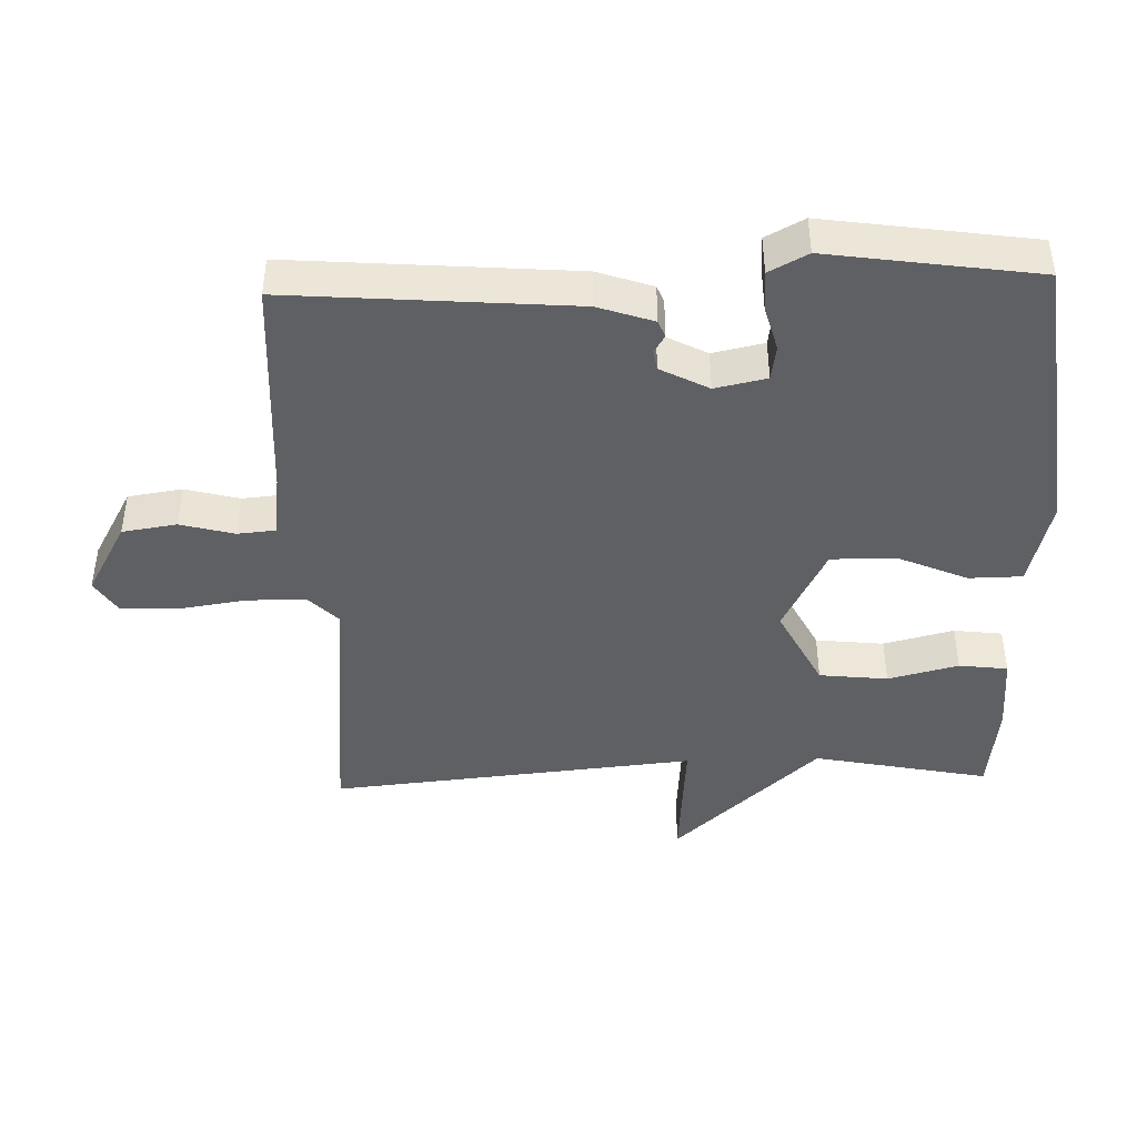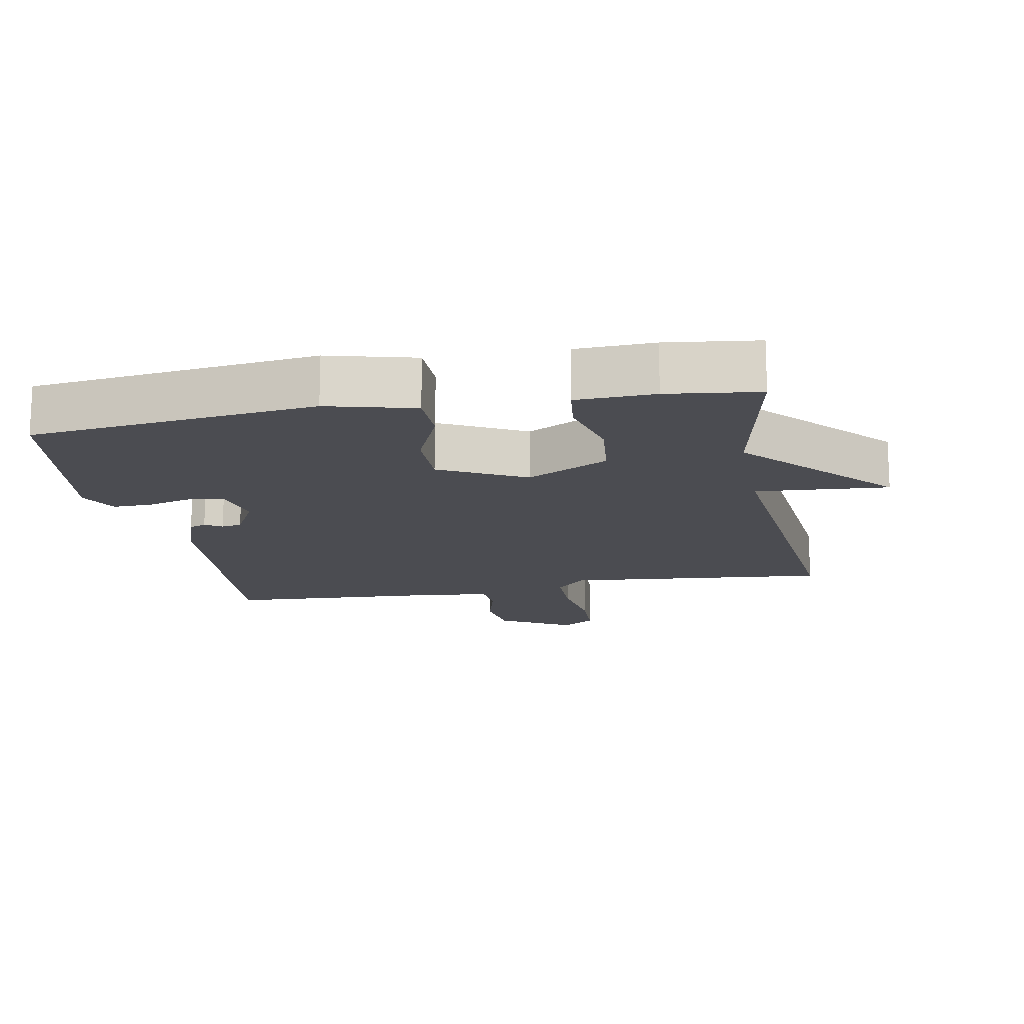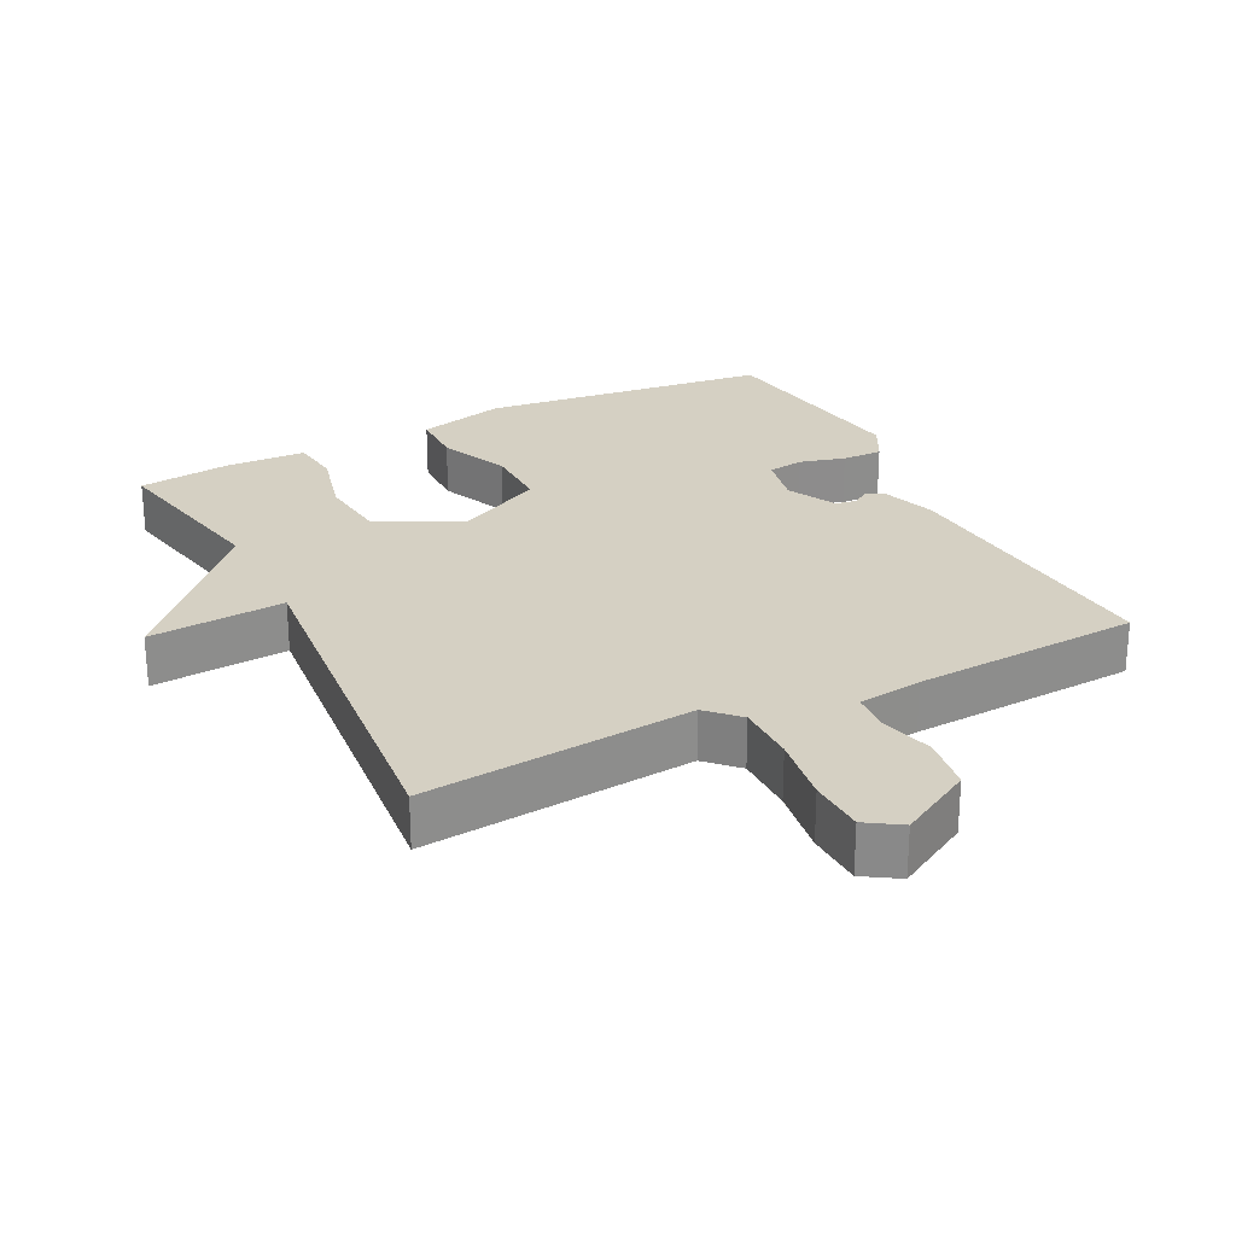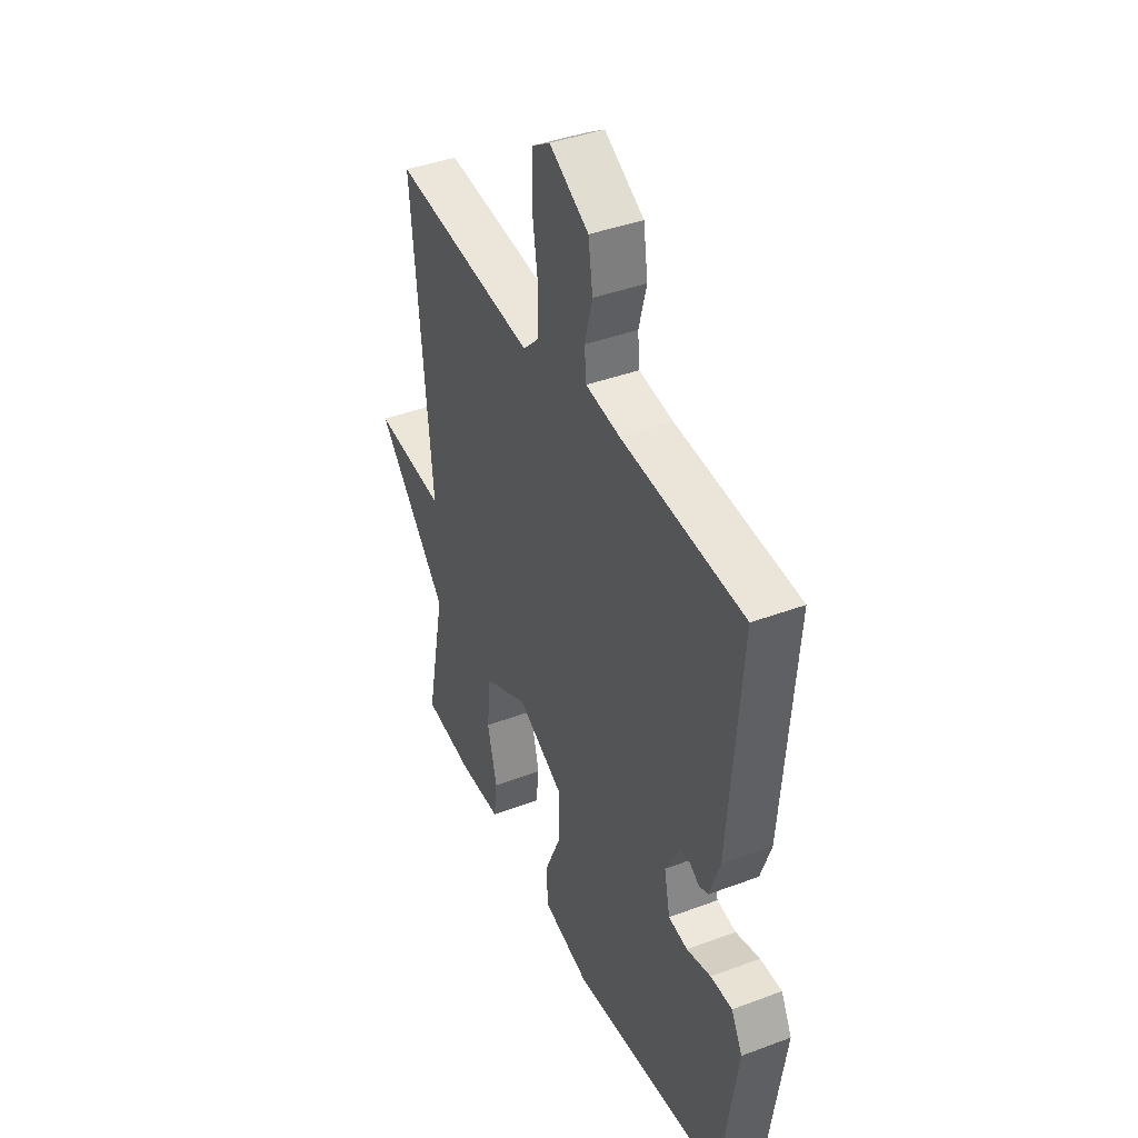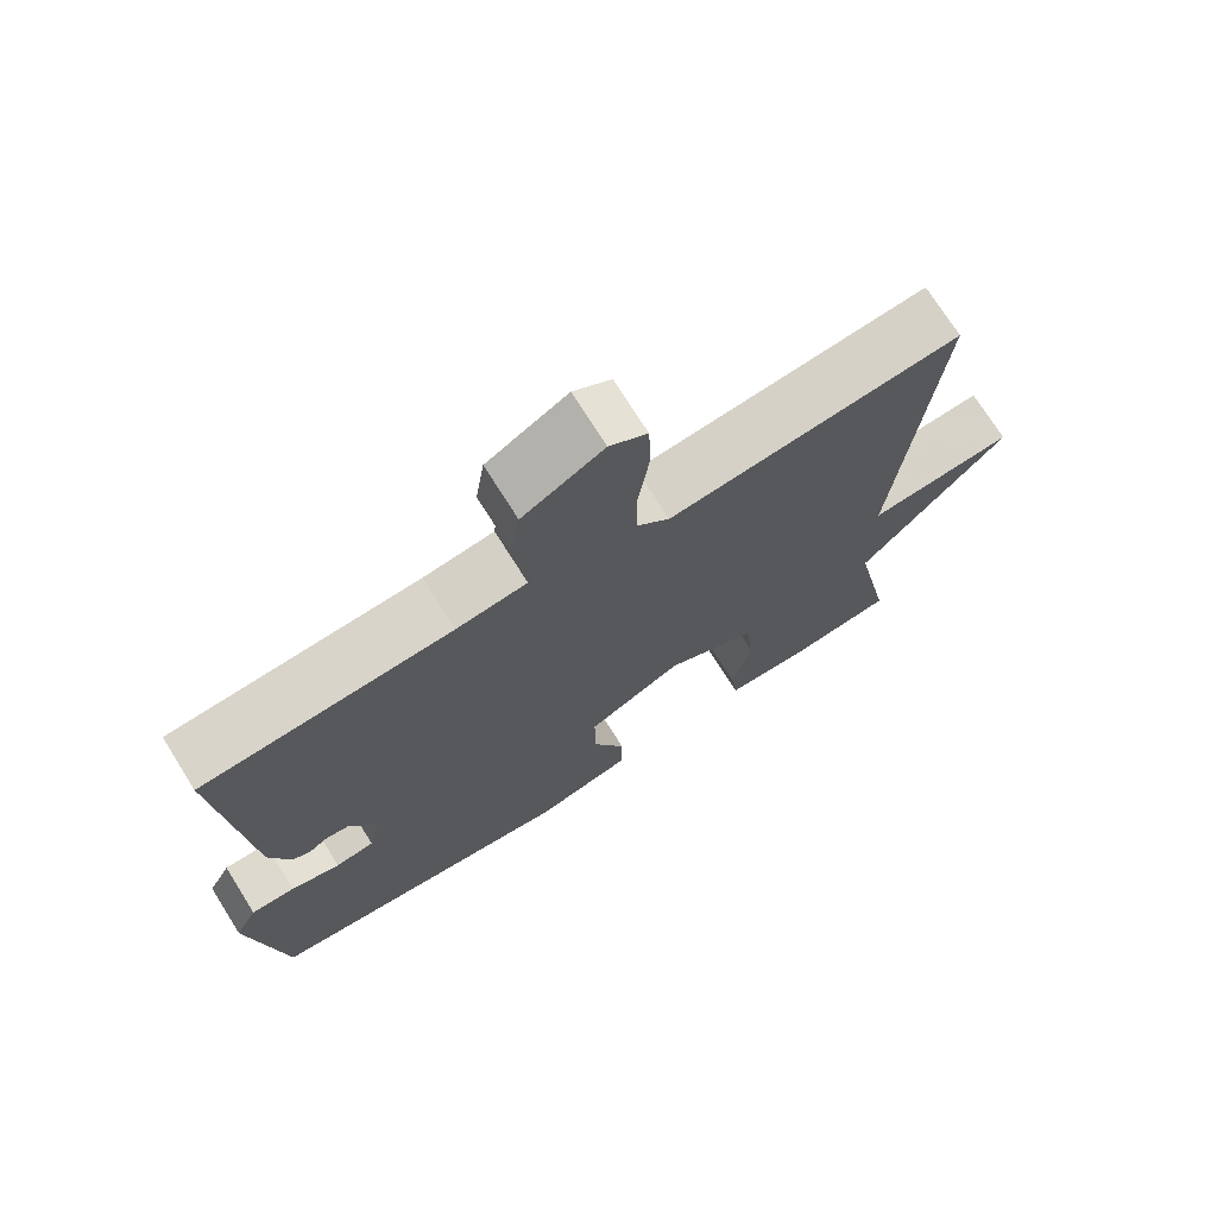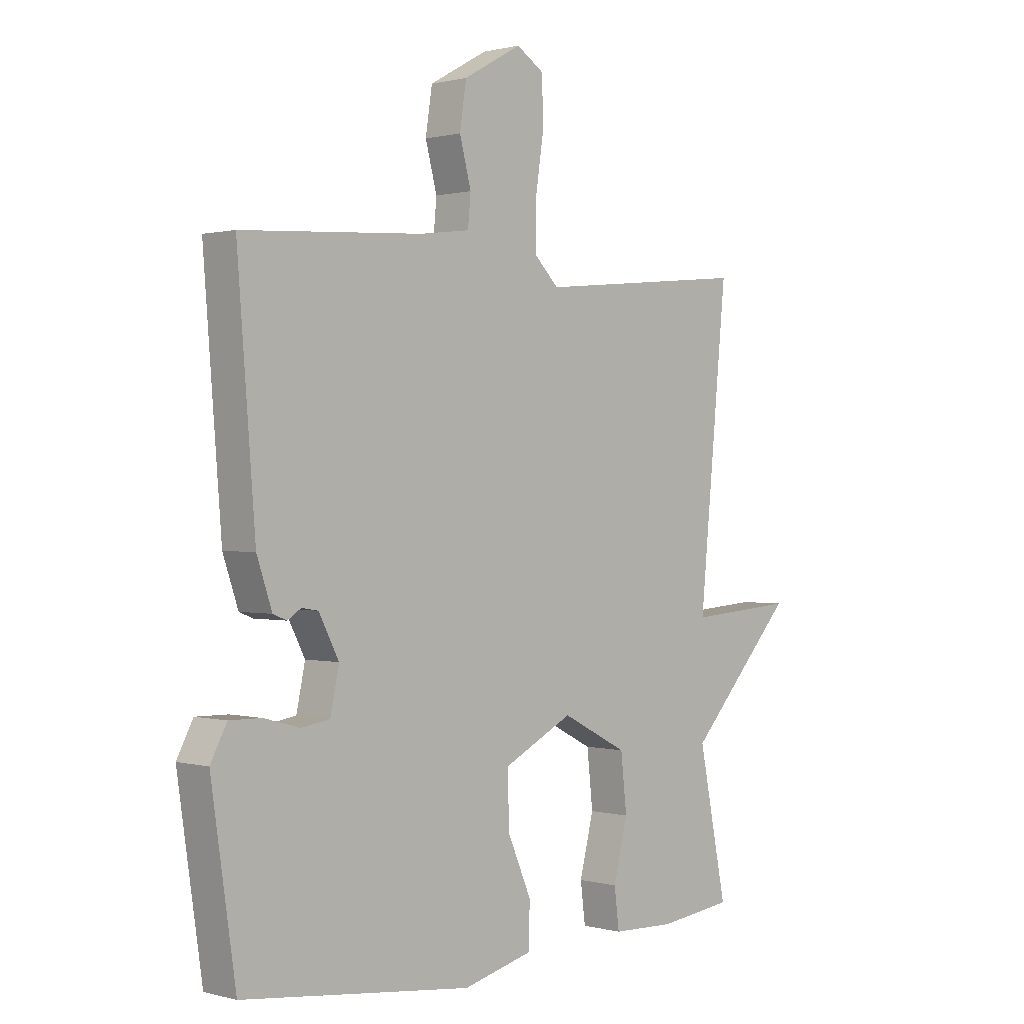
<metadata>
{"format":"obj","ext":"obj","renderer":"f3d","projection":"perspective","resolution":1024,"background":"white","views":[{"elev":-43.7,"azim":91.8,"up":"+Y"},{"elev":-15.5,"azim":-169.4,"up":"+Y"},{"elev":26.0,"azim":-26.6,"up":"+Y"},{"elev":41.0,"azim":65.5,"up":"+Z"},{"elev":72.6,"azim":147.9,"up":"+Z"},{"elev":0.7,"azim":134.1,"up":"+Z"}]}
</metadata>
<code>
v 0.5 0.07 -0.5
v 0.079 0.07 -0.549
v -0.05 0.07 -0.516
v -0.051 0.07 -0.437
v -0.007 0.07 -0.335
v -0.006 0.07 -0.239
v -0.133 0.07 -0.174
v -0.254 0.07 -0.236
v -0.265 0.07 -0.337
v -0.239 0.07 -0.441
v -0.248 0.07 -0.513
v -0.364 0.07 -0.517
v -0.5 0.07 -0.5
v -0.448 0.07 -0.241
v -0.645 0.07 -0.026
v -0.448 0.07 -0.041
v -0.5 0.07 0.5
v -0.109 0.07 0.462
v -0.065 0.07 0.506
v -0.065 0.07 0.594
v -0.08 0.07 0.694
v -0.077 0.07 0.776
v -0.027 0.07 0.808
v 0.08 0.07 0.748
v 0.092 0.07 0.668
v 0.071 0.07 0.588
v 0.076 0.07 0.532
v 0.169 0.07 0.52
v 0.5 0.07 0.5
v 0.467 0.07 0.082
v 0.439 0.07 0
v 0.414 0.07 -0.01
v 0.389 0.07 0.006
v 0.359 0.07 0.001
v 0.322 0.07 -0.07
v 0.338 0.07 -0.146
v 0.39 0.07 -0.154
v 0.456 0.07 -0.136
v 0.515 0.07 -0.135
v 0.545 0.07 -0.192
v 0.5 0 -0.5
v 0.079 0 -0.549
v -0.05 0 -0.516
v -0.051 0 -0.437
v -0.007 0 -0.335
v -0.006 0 -0.239
v -0.133 0 -0.174
v -0.254 0 -0.236
v -0.265 0 -0.337
v -0.239 0 -0.441
v -0.248 0 -0.513
v -0.364 0 -0.517
v -0.5 0 -0.5
v -0.448 0 -0.241
v -0.645 0 -0.026
v -0.448 0 -0.041
v -0.5 0 0.5
v -0.109 0 0.462
v -0.065 0 0.506
v -0.065 0 0.594
v -0.08 0 0.694
v -0.077 0 0.776
v -0.027 0 0.808
v 0.08 0 0.748
v 0.092 0 0.668
v 0.071 0 0.588
v 0.076 0 0.532
v 0.169 0 0.52
v 0.5 0 0.5
v 0.467 0 0.082
v 0.439 0 0
v 0.414 0 -0.01
v 0.389 0 0.006
v 0.359 0 0.001
v 0.322 0 -0.07
v 0.338 0 -0.146
v 0.39 0 -0.154
v 0.456 0 -0.136
v 0.515 0 -0.135
v 0.545 0 -0.192
f 3 4 5
f 2 3 5
f 1 2 5
f 40 1 5
f 39 40 5
f 38 39 5
f 37 38 5
f 36 37 5 6
f 35 36 6 7
f 34 35 7
f 31 32 33
f 30 31 33
f 29 30 33
f 28 29 33
f 27 28 33 34
f 24 25 26
f 23 24 26
f 22 23 26
f 21 22 26
f 20 21 26
f 19 20 26 27
f 27 34 7
f 19 27 7
f 18 19 7
f 14 15 16
f 12 13 14
f 11 12 14
f 10 11 14
f 9 10 14
f 8 9 14 16
f 16 17 18
f 8 16 18
f 7 8 18
f 45 44 43
f 45 43 42
f 45 42 41
f 45 41 80
f 45 80 79
f 45 79 78
f 45 78 77
f 46 45 77 76
f 47 46 76 75
f 47 75 74
f 73 72 71
f 73 71 70
f 73 70 69
f 73 69 68
f 74 73 68 67
f 66 65 64
f 66 64 63
f 66 63 62
f 66 62 61
f 66 61 60
f 67 66 60 59
f 47 74 67
f 47 67 59
f 47 59 58
f 56 55 54
f 54 53 52
f 54 52 51
f 54 51 50
f 54 50 49
f 56 54 49 48
f 58 57 56
f 58 56 48
f 58 48 47
f 1 41 42 2
f 2 42 43 3
f 3 43 44 4
f 4 44 45 5
f 5 45 46 6
f 6 46 47 7
f 7 47 48 8
f 8 48 49 9
f 9 49 50 10
f 10 50 51 11
f 11 51 52 12
f 12 52 53 13
f 13 53 54 14
f 14 54 55 15
f 15 55 56 16
f 16 56 57 17
f 17 57 58 18
f 18 58 59 19
f 19 59 60 20
f 20 60 61 21
f 21 61 62 22
f 22 62 63 23
f 23 63 64 24
f 24 64 65 25
f 25 65 66 26
f 26 66 67 27
f 27 67 68 28
f 28 68 69 29
f 29 69 70 30
f 30 70 71 31
f 31 71 72 32
f 32 72 73 33
f 33 73 74 34
f 34 74 75 35
f 35 75 76 36
f 36 76 77 37
f 37 77 78 38
f 38 78 79 39
f 39 79 80 40
f 40 80 41 1

</code>
